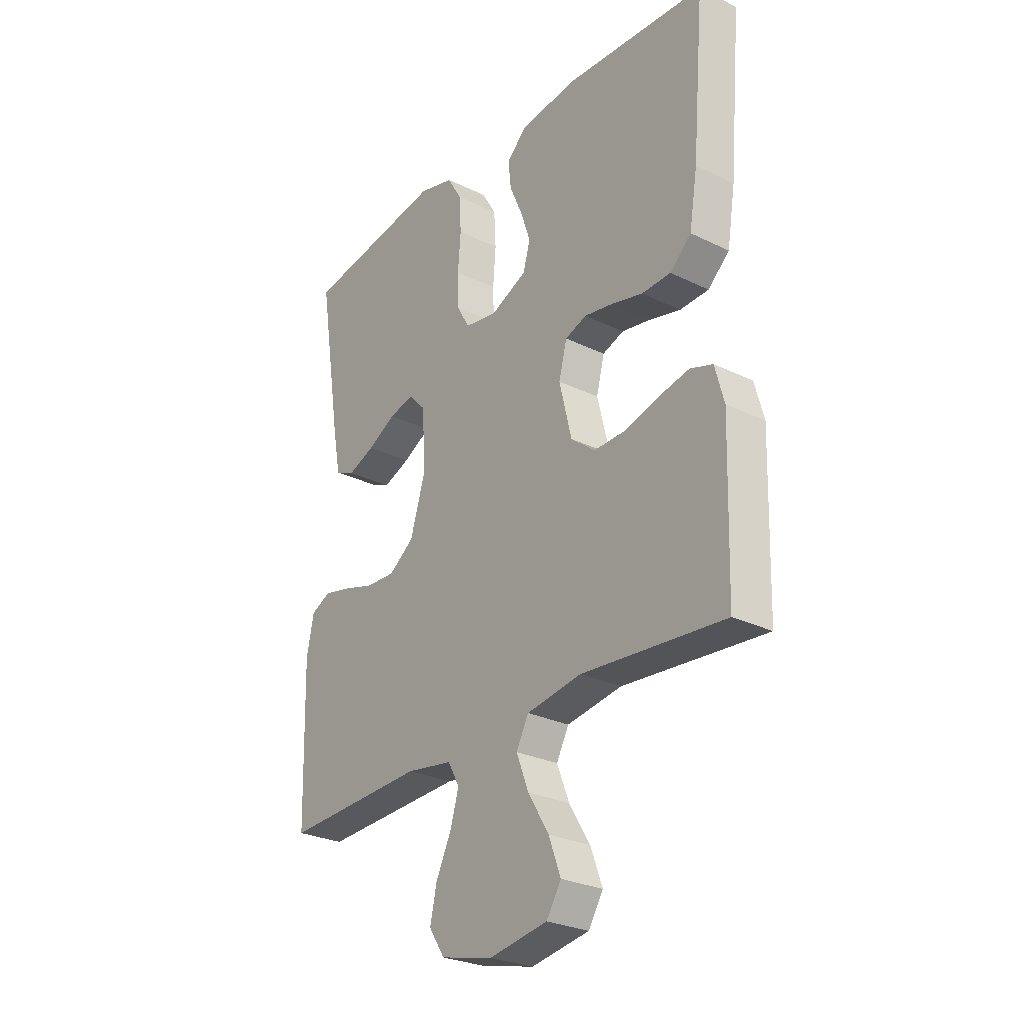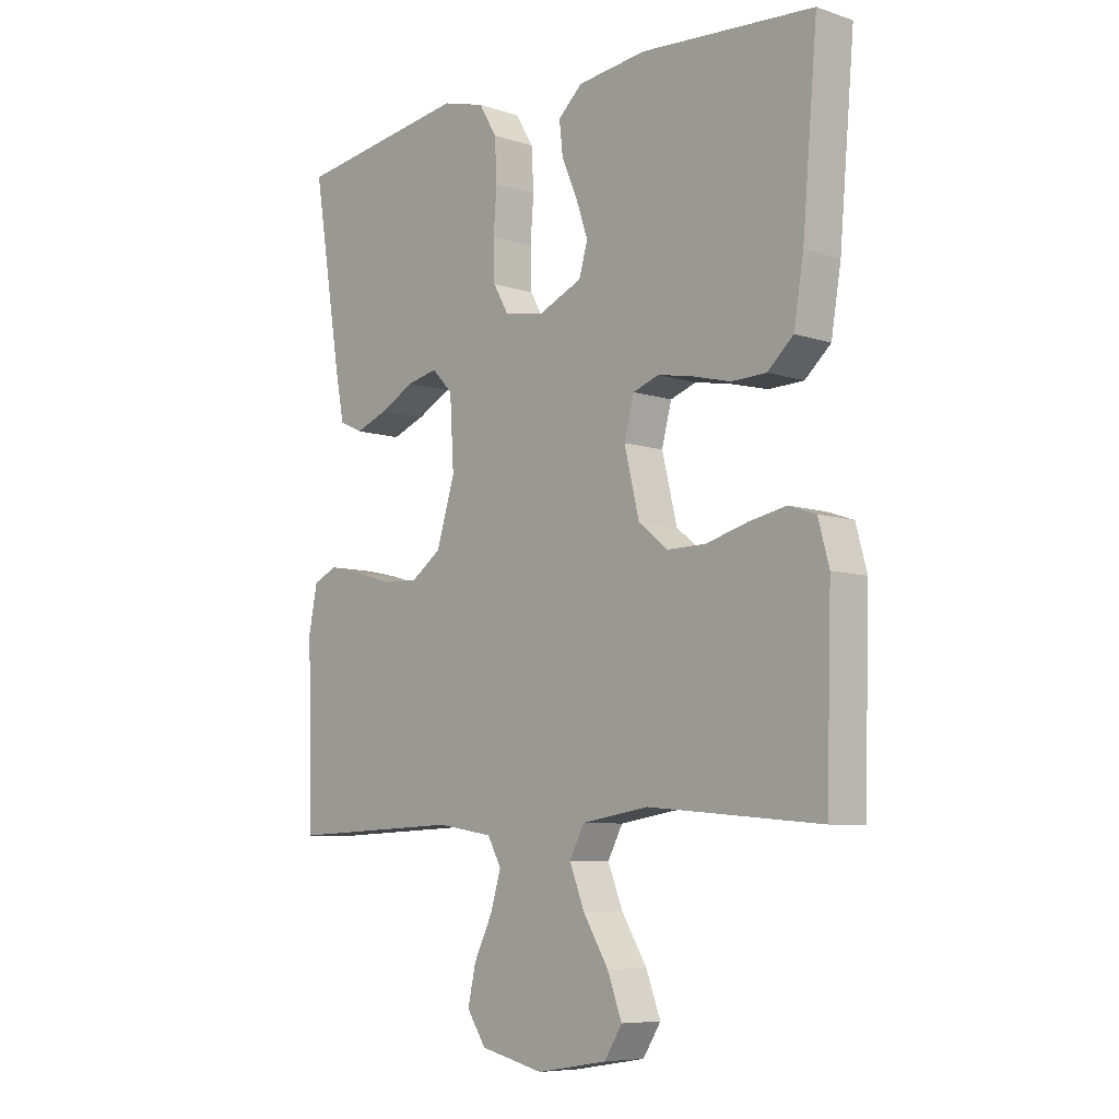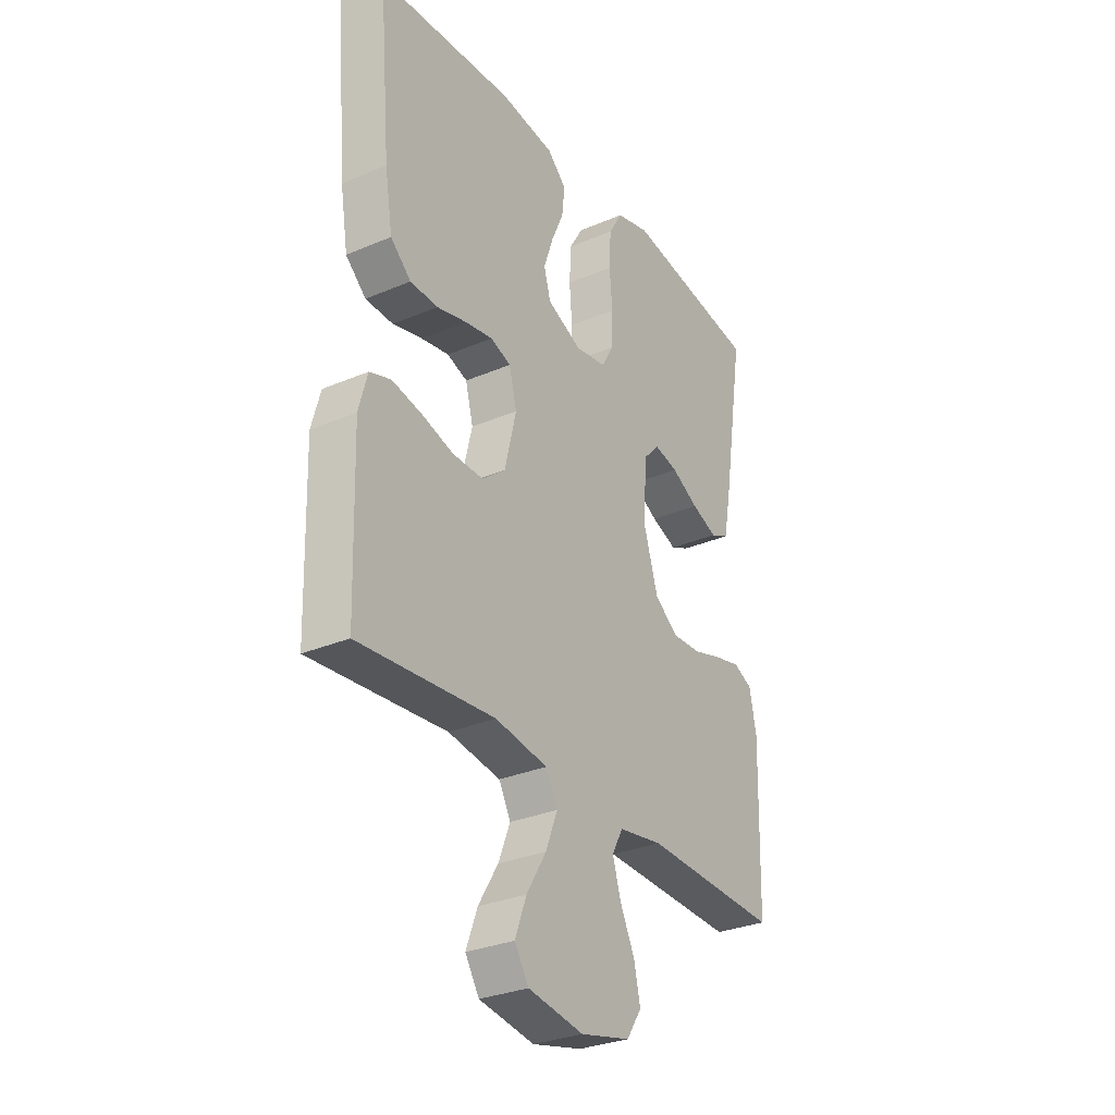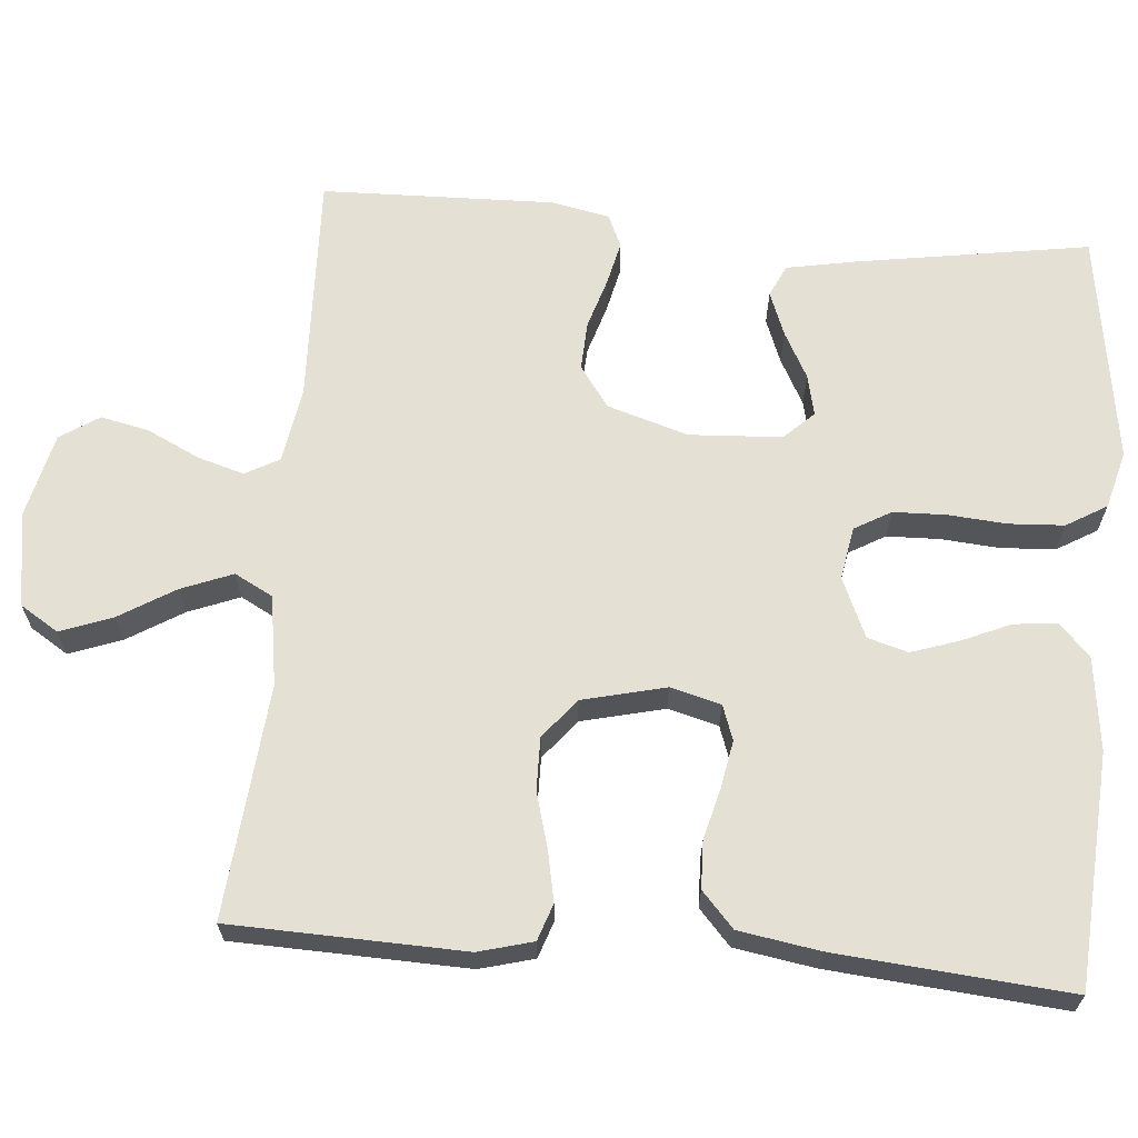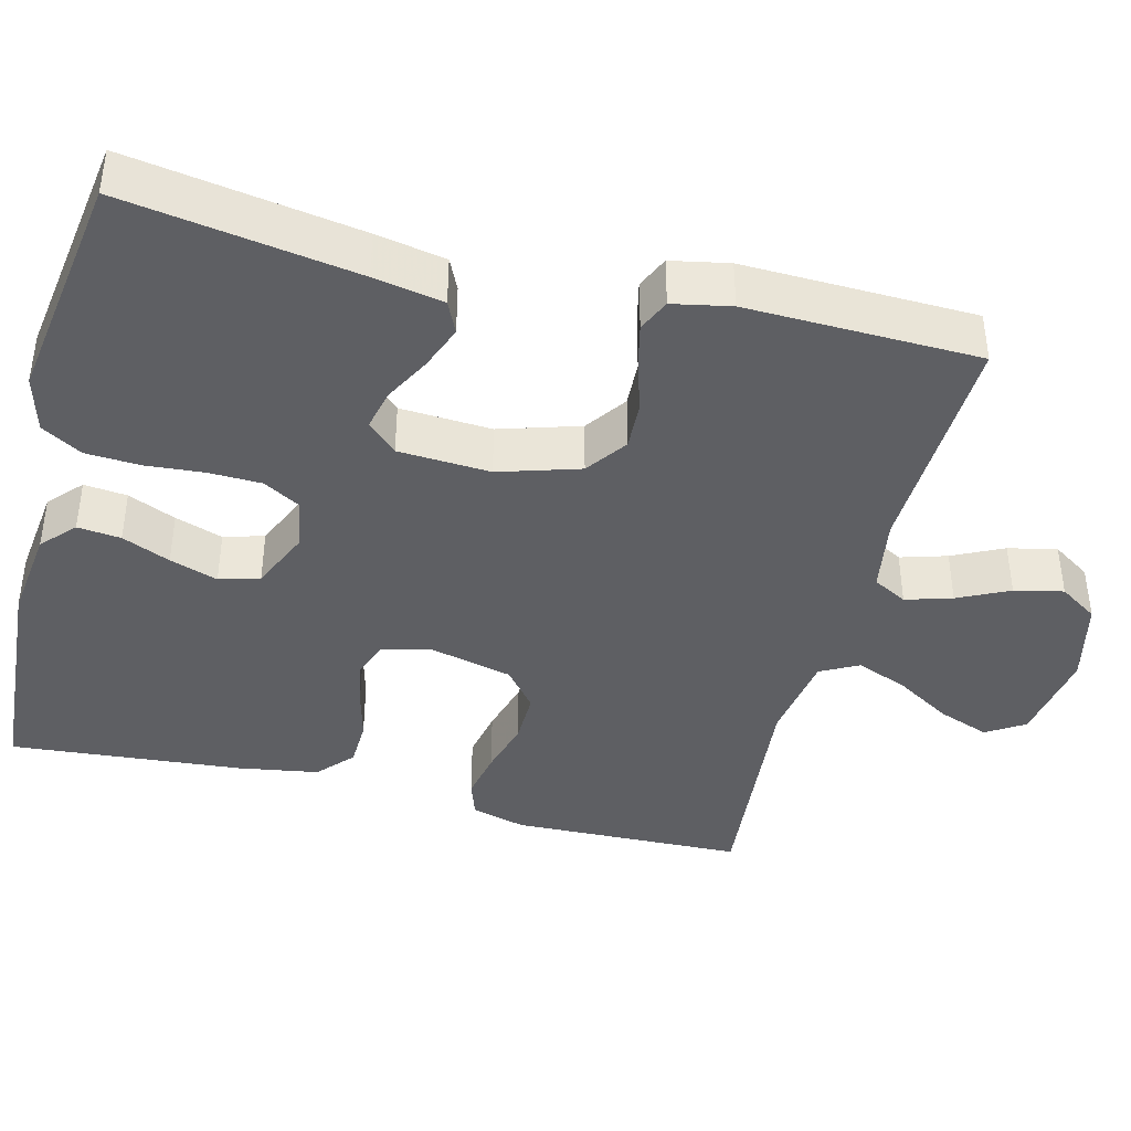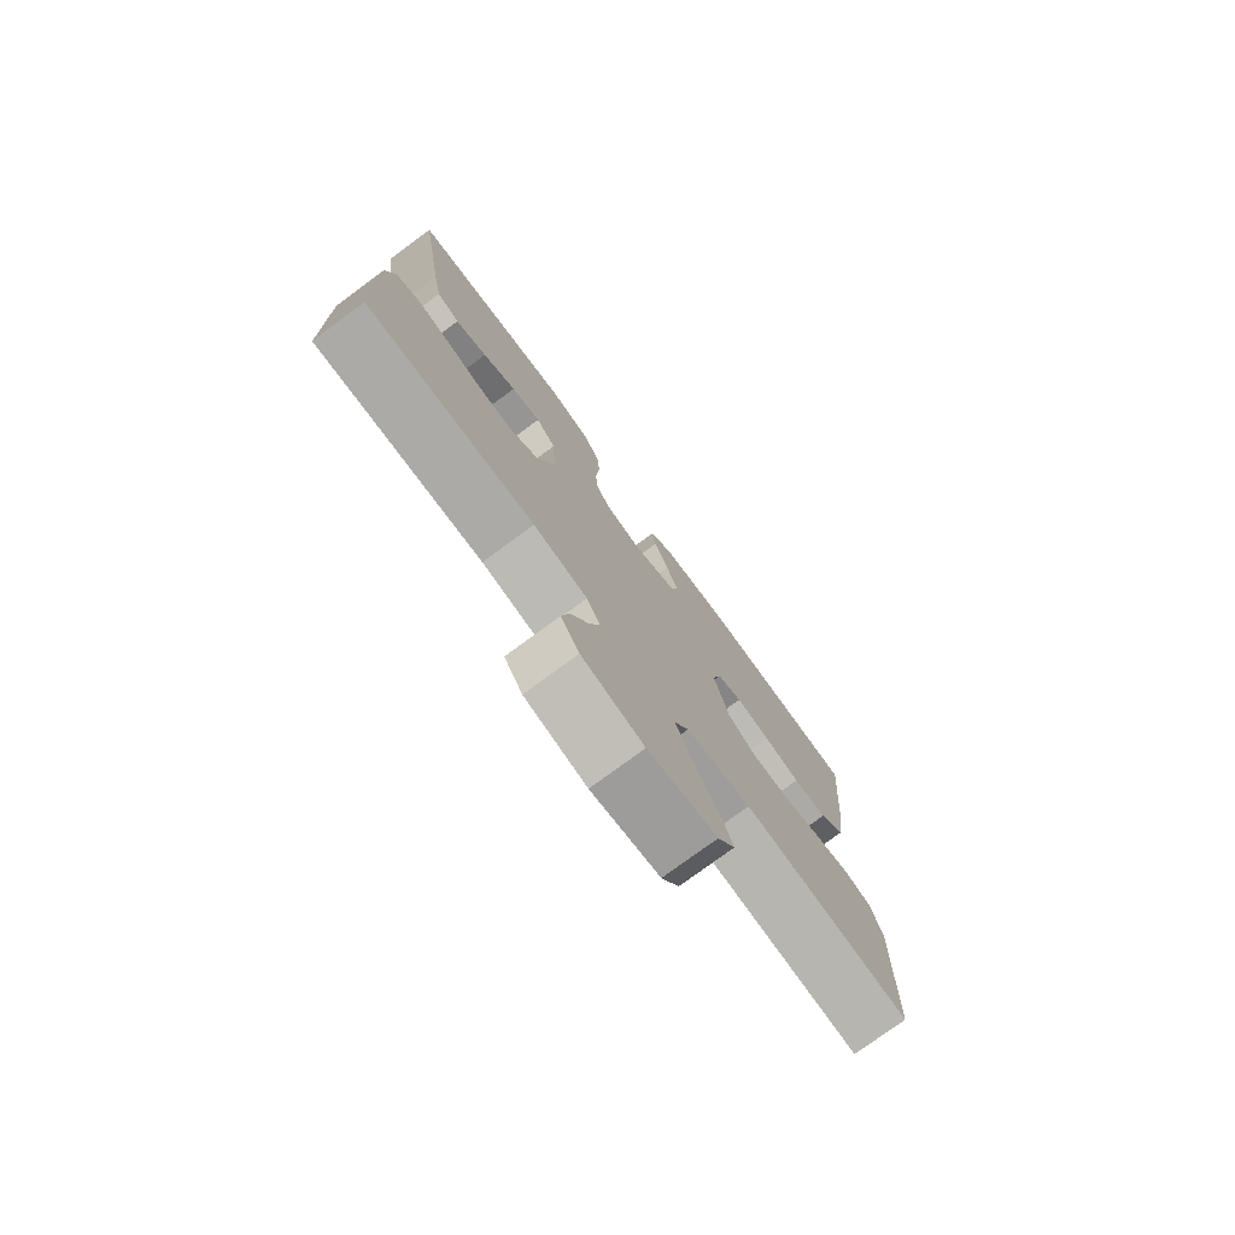
<metadata>
{"format":"obj","ext":"obj","renderer":"f3d","projection":"perspective","resolution":1024,"background":"white","views":[{"elev":-27.5,"azim":-126.8,"up":"+Z"},{"elev":-7.5,"azim":-133.1,"up":"+Z"},{"elev":-30.4,"azim":-58.3,"up":"+Z"},{"elev":65.3,"azim":-85.1,"up":"+Y"},{"elev":-40.9,"azim":75.8,"up":"+Y"},{"elev":-77.4,"azim":126.3,"up":"+Z"}]}
</metadata>
<code>
v 0.5 0.07 0.5
v 0.452 0.07 0.2
v 0.435 0.07 0.11
v 0.394 0.07 0.091
v 0.337 0.07 0.113
v 0.277 0.07 0.145
v 0.224 0.07 0.157
v 0.188 0.07 0.119
v 0.181 0.07 0
v 0.213 0.07 -0.104
v 0.266 0.07 -0.142
v 0.329 0.07 -0.139
v 0.394 0.07 -0.119
v 0.451 0.07 -0.106
v 0.493 0.07 -0.125
v 0.508 0.07 -0.2
v 0.5 0.07 -0.5
v 0.2 0.07 -0.489
v 0.103 0.07 -0.505
v 0.079 0.07 -0.549
v 0.097 0.07 -0.609
v 0.129 0.07 -0.675
v 0.143 0.07 -0.738
v 0.11 0.07 -0.788
v 0 0.07 -0.814
v -0.122 0.07 -0.794
v -0.153 0.07 -0.745
v -0.128 0.07 -0.678
v -0.084 0.07 -0.606
v -0.058 0.07 -0.54
v -0.084 0.07 -0.491
v -0.2 0.07 -0.473
v -0.5 0.07 -0.5
v -0.509 0.07 -0.2
v -0.49 0.07 -0.13
v -0.443 0.07 -0.114
v -0.378 0.07 -0.127
v -0.307 0.07 -0.147
v -0.239 0.07 -0.148
v -0.188 0.07 -0.107
v -0.162 0.07 0
v -0.179 0.07 0.065
v -0.224 0.07 0.081
v -0.285 0.07 0.07
v -0.351 0.07 0.053
v -0.412 0.07 0.055
v -0.457 0.07 0.096
v -0.474 0.07 0.2
v -0.5 0.07 0.5
v -0.2 0.07 0.52
v -0.08 0.07 0.505
v -0.038 0.07 0.466
v -0.044 0.07 0.41
v -0.071 0.07 0.348
v -0.092 0.07 0.286
v -0.077 0.07 0.234
v 0 0.07 0.2
v 0.068 0.07 0.212
v 0.095 0.07 0.259
v 0.097 0.07 0.327
v 0.091 0.07 0.402
v 0.095 0.07 0.473
v 0.126 0.07 0.525
v 0.2 0.07 0.545
v 0.5 0 0.5
v 0.452 0 0.2
v 0.435 0 0.11
v 0.394 0 0.091
v 0.337 0 0.113
v 0.277 0 0.145
v 0.224 0 0.157
v 0.188 0 0.119
v 0.181 0 0
v 0.213 0 -0.104
v 0.266 0 -0.142
v 0.329 0 -0.139
v 0.394 0 -0.119
v 0.451 0 -0.106
v 0.493 0 -0.125
v 0.508 0 -0.2
v 0.5 0 -0.5
v 0.2 0 -0.489
v 0.103 0 -0.505
v 0.079 0 -0.549
v 0.097 0 -0.609
v 0.129 0 -0.675
v 0.143 0 -0.738
v 0.11 0 -0.788
v 0 0 -0.814
v -0.122 0 -0.794
v -0.153 0 -0.745
v -0.128 0 -0.678
v -0.084 0 -0.606
v -0.058 0 -0.54
v -0.084 0 -0.491
v -0.2 0 -0.473
v -0.5 0 -0.5
v -0.509 0 -0.2
v -0.49 0 -0.13
v -0.443 0 -0.114
v -0.378 0 -0.127
v -0.307 0 -0.147
v -0.239 0 -0.148
v -0.188 0 -0.107
v -0.162 0 0
v -0.179 0 0.065
v -0.224 0 0.081
v -0.285 0 0.07
v -0.351 0 0.053
v -0.412 0 0.055
v -0.457 0 0.096
v -0.474 0 0.2
v -0.5 0 0.5
v -0.2 0 0.52
v -0.08 0 0.505
v -0.038 0 0.466
v -0.044 0 0.41
v -0.071 0 0.348
v -0.092 0 0.286
v -0.077 0 0.234
v 0 0 0.2
v 0.068 0 0.212
v 0.095 0 0.259
v 0.097 0 0.327
v 0.091 0 0.402
v 0.095 0 0.473
v 0.126 0 0.525
v 0.2 0 0.545
f 60 61 62 63
f 59 60 63 64
f 51 52 53 54
f 51 54 55
f 50 51 55
f 49 50 55 56
f 47 48 49 56
f 44 45 46 47
f 43 44 47 56
f 35 36 37 38
f 33 34 35 38
f 32 33 38 39
f 31 32 39 40
f 26 27 28 29
f 26 29 30
f 25 26 30
f 24 25 30
f 21 22 23 24
f 20 21 24 30
f 19 20 30 31
f 15 16 17 18
f 12 13 14 15
f 12 15 18 19
f 3 4 5 6
f 3 6 7
f 2 3 7
f 59 64 1 2
f 58 59 2 7
f 57 58 7 8
f 42 43 56 57
f 41 42 57 8
f 40 41 8 9
f 31 40 9 10
f 11 12 19 31
f 10 11 31
f 127 126 125 124
f 128 127 124 123
f 118 117 116 115
f 119 118 115
f 119 115 114
f 120 119 114 113
f 120 113 112 111
f 111 110 109 108
f 120 111 108 107
f 102 101 100 99
f 102 99 98 97
f 103 102 97 96
f 104 103 96 95
f 93 92 91 90
f 94 93 90
f 94 90 89
f 94 89 88
f 88 87 86 85
f 94 88 85 84
f 95 94 84 83
f 82 81 80 79
f 79 78 77 76
f 83 82 79 76
f 70 69 68 67
f 71 70 67
f 71 67 66
f 66 65 128 123
f 71 66 123 122
f 72 71 122 121
f 121 120 107 106
f 72 121 106 105
f 73 72 105 104
f 74 73 104 95
f 95 83 76 75
f 95 75 74
f 1 65 66 2
f 2 66 67 3
f 3 67 68 4
f 4 68 69 5
f 5 69 70 6
f 6 70 71 7
f 7 71 72 8
f 8 72 73 9
f 9 73 74 10
f 10 74 75 11
f 11 75 76 12
f 12 76 77 13
f 13 77 78 14
f 14 78 79 15
f 15 79 80 16
f 16 80 81 17
f 17 81 82 18
f 18 82 83 19
f 19 83 84 20
f 20 84 85 21
f 21 85 86 22
f 22 86 87 23
f 23 87 88 24
f 24 88 89 25
f 25 89 90 26
f 26 90 91 27
f 27 91 92 28
f 28 92 93 29
f 29 93 94 30
f 30 94 95 31
f 31 95 96 32
f 32 96 97 33
f 33 97 98 34
f 34 98 99 35
f 35 99 100 36
f 36 100 101 37
f 37 101 102 38
f 38 102 103 39
f 39 103 104 40
f 40 104 105 41
f 41 105 106 42
f 42 106 107 43
f 43 107 108 44
f 44 108 109 45
f 45 109 110 46
f 46 110 111 47
f 47 111 112 48
f 48 112 113 49
f 49 113 114 50
f 50 114 115 51
f 51 115 116 52
f 52 116 117 53
f 53 117 118 54
f 54 118 119 55
f 55 119 120 56
f 56 120 121 57
f 57 121 122 58
f 58 122 123 59
f 59 123 124 60
f 60 124 125 61
f 61 125 126 62
f 62 126 127 63
f 63 127 128 64
f 64 128 65 1

</code>
